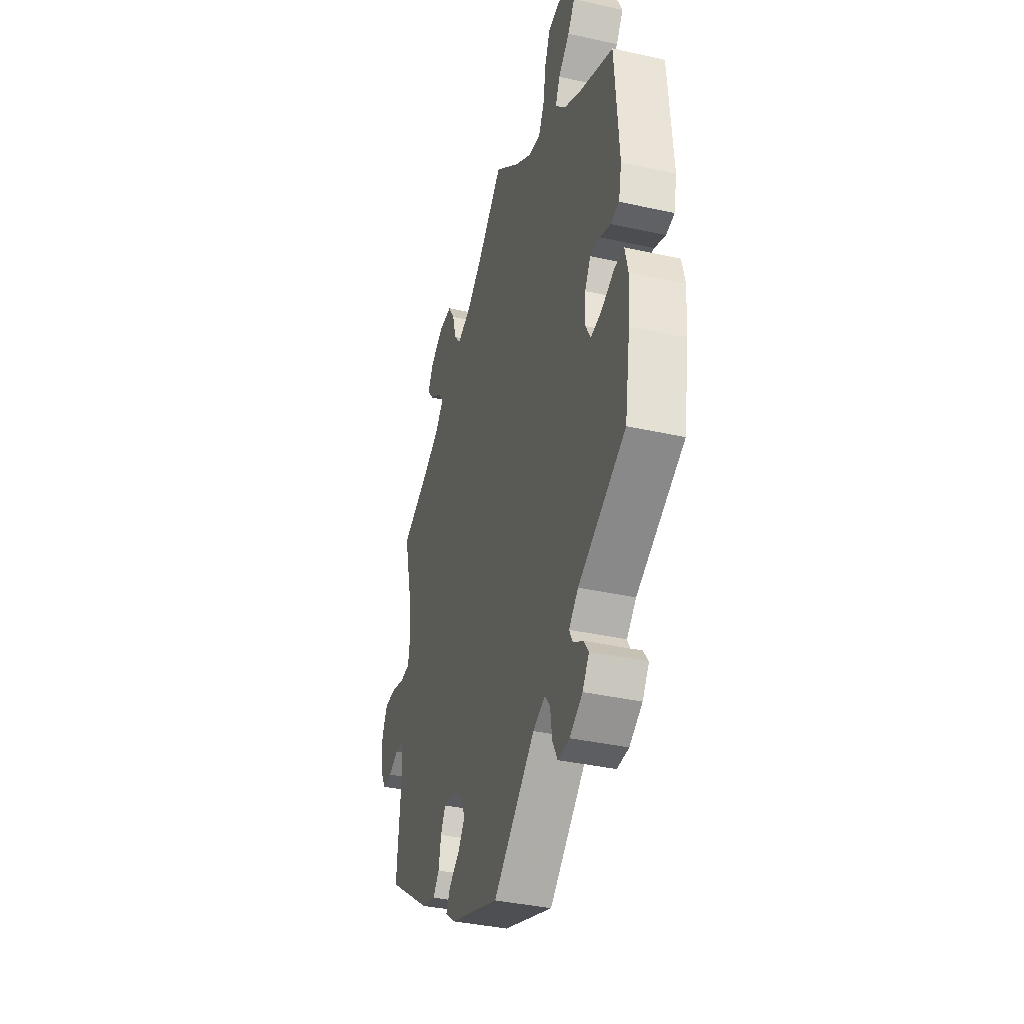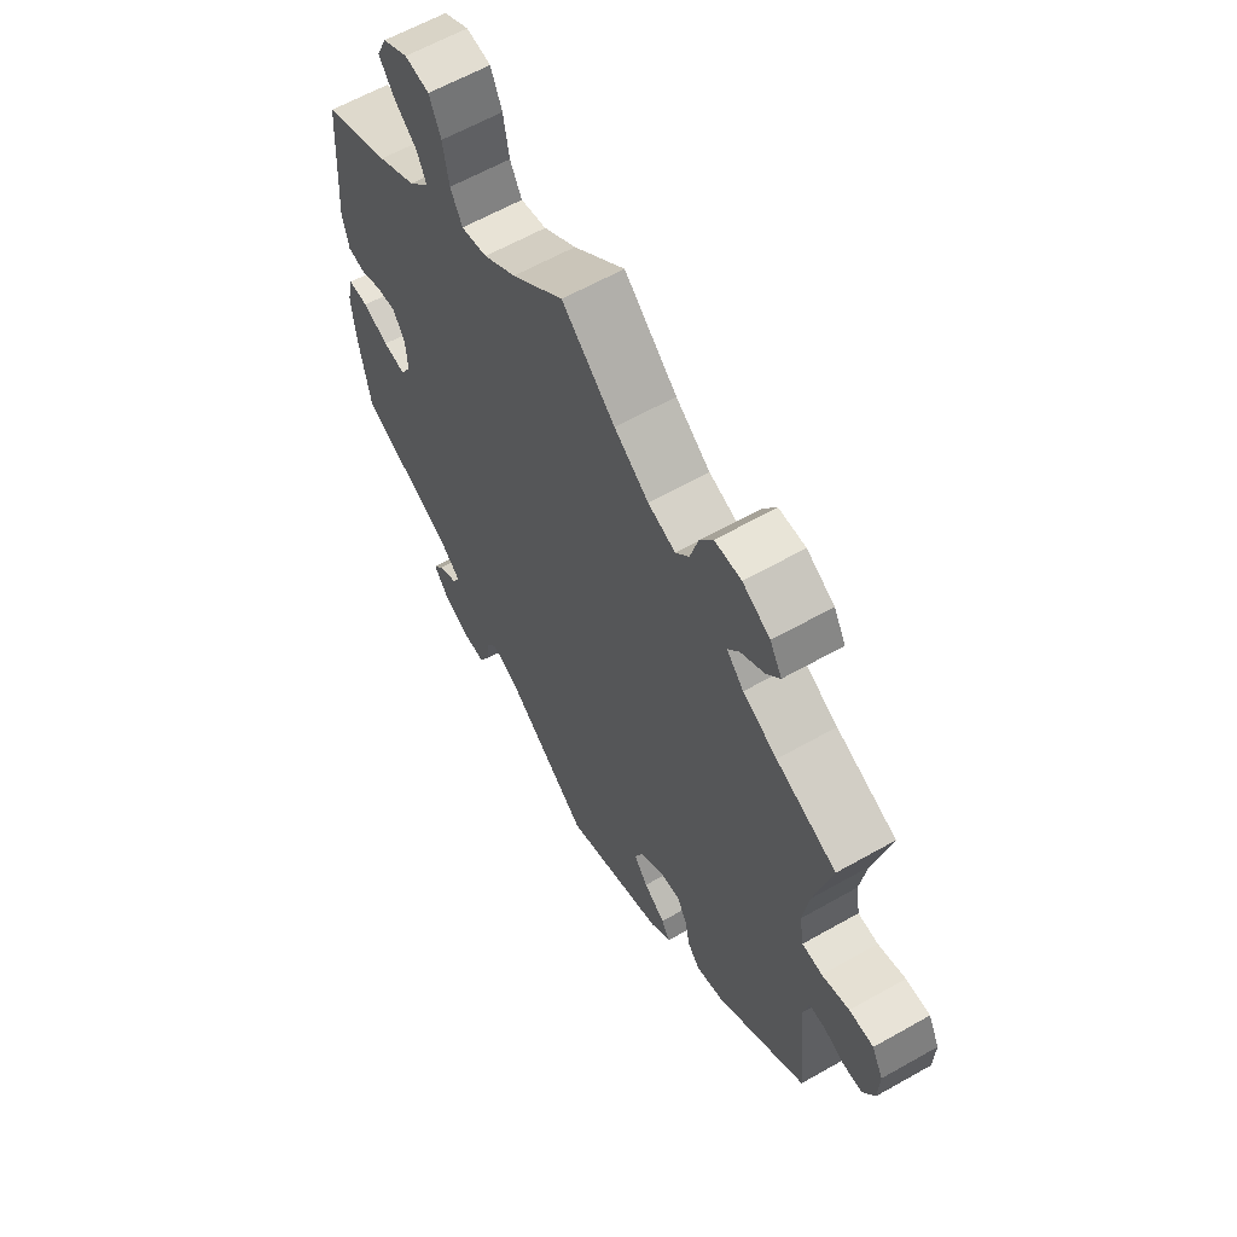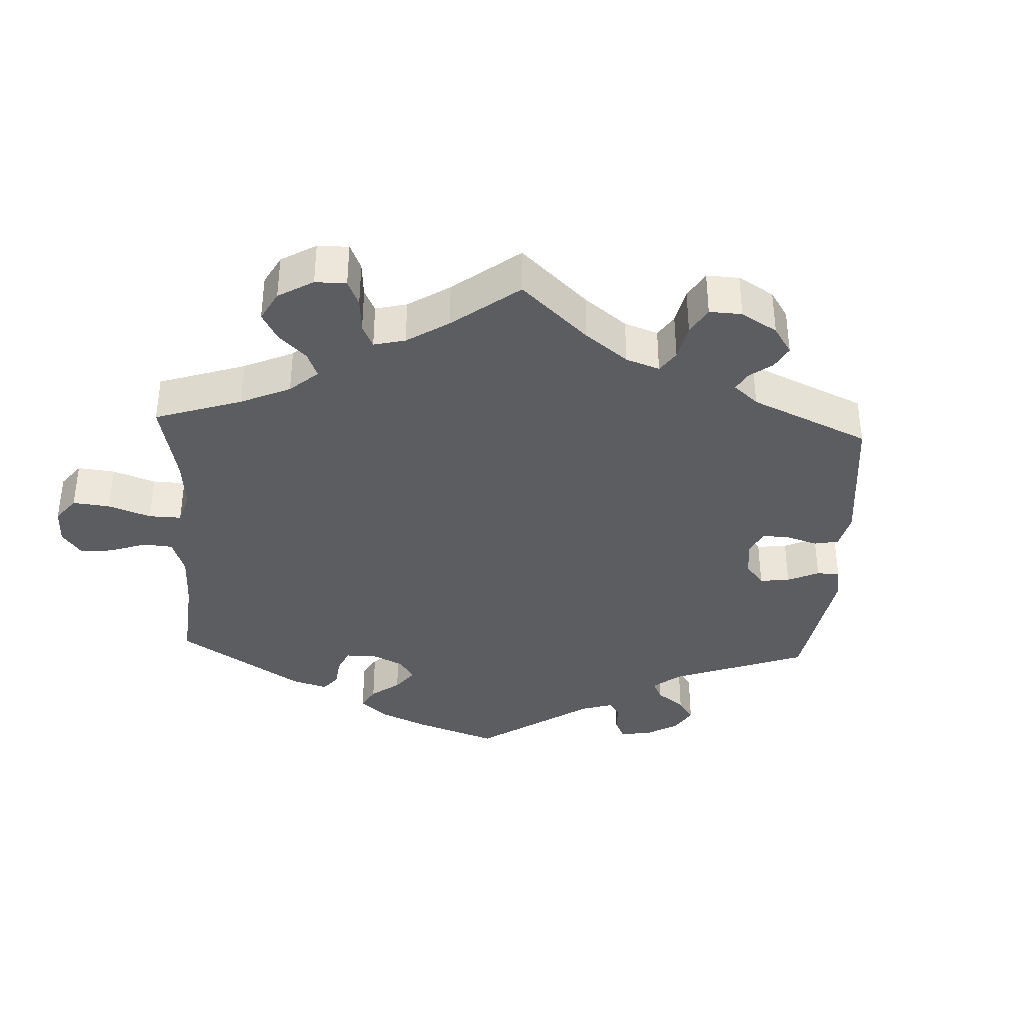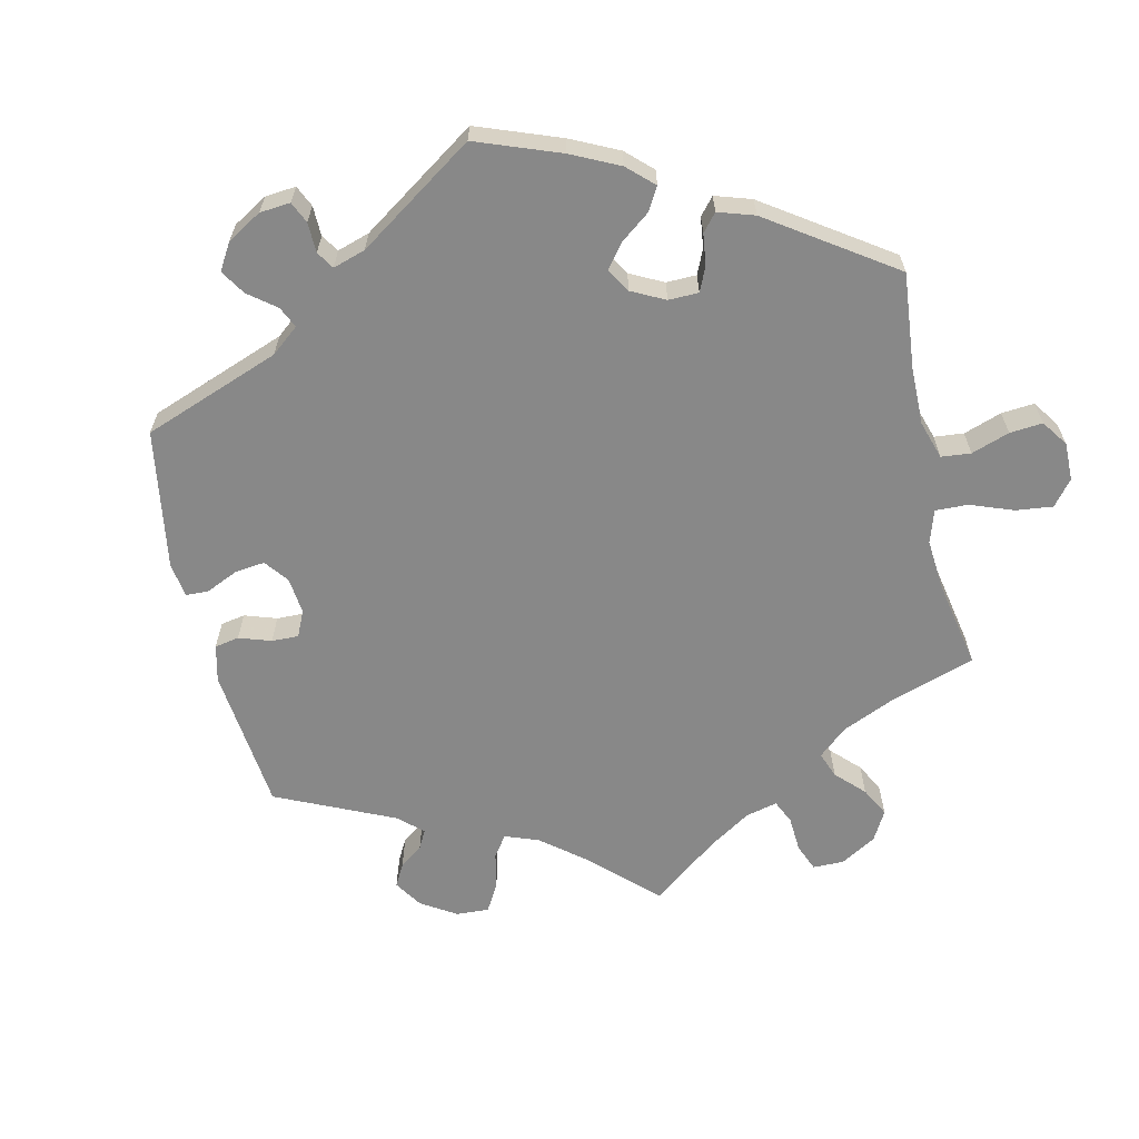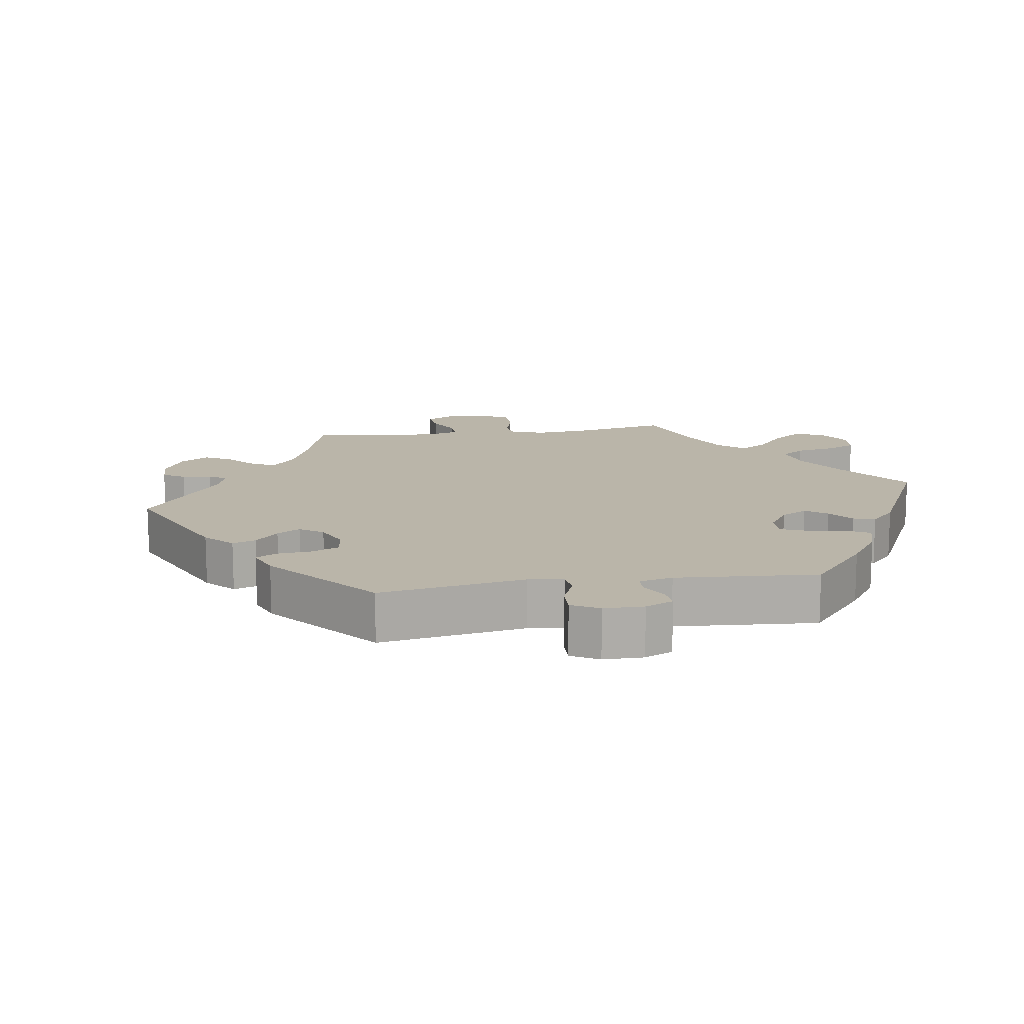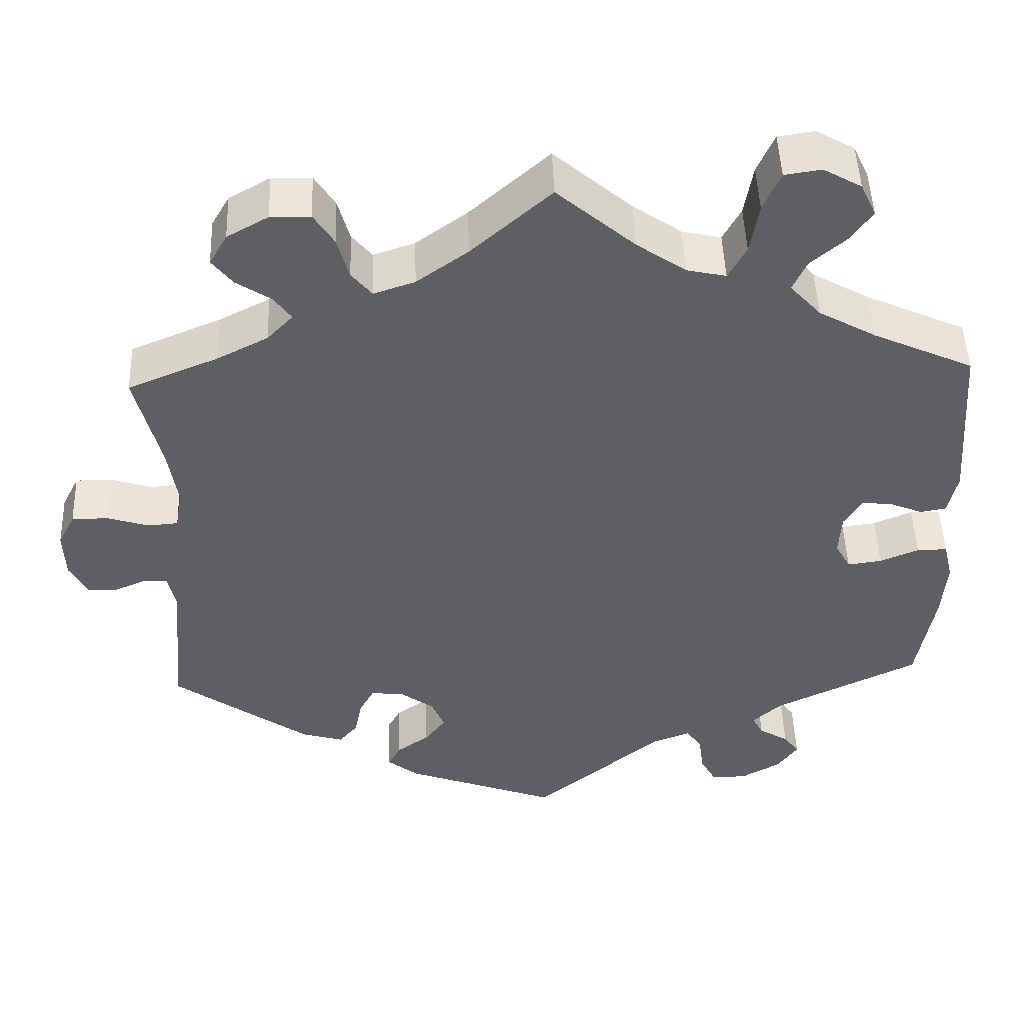
<metadata>
{"format":"obj","ext":"obj","renderer":"f3d","projection":"perspective","resolution":1024,"background":"white","views":[{"elev":-37.7,"azim":-105.9,"up":"+Z"},{"elev":62.0,"azim":60.1,"up":"+Z"},{"elev":-36.5,"azim":57.2,"up":"+Y"},{"elev":-62.9,"azim":-107.2,"up":"+Y"},{"elev":13.6,"azim":-158.7,"up":"+Y"},{"elev":48.5,"azim":177.9,"up":"+Z"}]}
</metadata>
<code>
v -0.385 0.07 -0.513
v 0.663 0.07 0.019
v 0.362 0.07 -0.437
v 0.197 0.07 -0.546
v -0.294 0.07 0.455
v -0.163 0.07 0.489
v 0.247 0.07 0.495
v -0.403 0.07 0.013
v -0.541 0.07 0.035
v -0.313 0.07 -0.435
v -0.426 0.07 0.051
v 0.537 0.07 0.31
v -0.464 0.07 -0.072
v -0.365 0.07 0.617
v -0.465 0.07 0.047
v -0.508 0.07 0.029
v -0.553 0.07 0.09
v -0.166 0.07 -0.482
v 0.344 0.07 0.458
v 0.221 0.07 0.463
v 0.392 0.07 0.562
v -0.365 0.07 -0.485
v 0.284 0.07 -0.425
v -0.553 0.07 -0.051
v 0 0.07 0.62
v 0.169 0.07 -0.377
v -0.559 0.07 -0.18
v 0.541 0.07 0.045
v 0.56 0.07 -0.071
v 0.415 0.07 0.522
v -0.357 0.07 0.534
v 0.6 0.07 -0.088
v -0.215 0.07 -0.463
v -0.334 0.07 0.411
v 0.355 0.07 0.392
v -0.35 0.07 -0.401
v 0.262 0.07 0.55
v 0.339 0.07 0.592
v -0.537 0.07 -0.31
v 0.638 0.07 -0.087
v -0.537 0.07 0.31
v -0.327 0.07 -0.462
v -0.242 0.07 -0.542
v 0.274 0.07 -0.376
v 0.493 0.07 0.1
v 0.237 0.07 -0.514
v 0.537 0.07 -0.31
v -0.565 0.07 -0.102
v 0.152 0.07 -0.418
v -0.308 0.07 -0.579
v 0.594 0.07 0.062
v -0.4 0.07 -0.042
v 0.168 0.07 0.481
v 0.641 0.07 0.062
v -0.514 0.07 -0.051
v -0.359 0.07 -0.55
v -0.236 0.07 0.521
v -0.408 0.07 0.369
v 0.421 0.07 0.358
v -0.385 0.07 0.574
v 0.322 0.07 0.427
v -0.247 0.07 0.587
v 0.308 0.07 -0.453
v -0.1 0.07 0.533
v -0.262 0.07 -0.58
v 0.102 0.07 0.529
v -0.213 0.07 0.478
v -0.42 0.07 -0.078
v 0.389 0.07 0.488
v 0.221 0.07 -0.484
v 0.519 0.07 -0.119
v -0 0.07 -0.62
v 0.255 0.07 -0.341
v -0.269 0.07 0.638
v 0.179 0.07 -0.454
v -0.316 0.07 0.645
v -0.235 0.07 -0.491
v 0.502 0.07 0.048
v 0.505 0.07 0.179
v 0.288 0.07 0.591
v 0.661 0.07 -0.043
v -0.312 0.07 0.495
v 0.213 0.07 -0.345
v 0.529 0.07 -0.072
v -0.385 -0 -0.513
v 0.663 -0 0.019
v 0.362 -0 -0.437
v 0.197 -0 -0.546
v -0.294 -0 0.455
v -0.163 -0 0.489
v 0.247 -0 0.495
v -0.403 -0 0.013
v -0.541 -0 0.035
v -0.313 -0 -0.435
v -0.426 -0 0.051
v 0.537 -0 0.31
v -0.464 -0 -0.072
v -0.365 -0 0.617
v -0.465 -0 0.047
v -0.508 -0 0.029
v -0.553 -0 0.09
v -0.166 -0 -0.482
v 0.344 -0 0.458
v 0.221 -0 0.463
v 0.392 -0 0.562
v -0.365 -0 -0.485
v 0.284 -0 -0.425
v -0.553 -0 -0.051
v 0 -0 0.62
v 0.169 -0 -0.377
v -0.559 -0 -0.18
v 0.541 -0 0.045
v 0.56 -0 -0.071
v 0.415 -0 0.522
v -0.357 -0 0.534
v 0.6 -0 -0.088
v -0.215 -0 -0.463
v -0.334 -0 0.411
v 0.355 -0 0.392
v -0.35 -0 -0.401
v 0.262 -0 0.55
v 0.339 -0 0.592
v -0.537 -0 -0.31
v 0.638 -0 -0.087
v -0.537 -0 0.31
v -0.327 -0 -0.462
v -0.242 -0 -0.542
v 0.274 -0 -0.376
v 0.493 -0 0.1
v 0.237 -0 -0.514
v 0.537 -0 -0.31
v -0.565 -0 -0.102
v 0.152 -0 -0.418
v -0.308 -0 -0.579
v 0.594 -0 0.062
v -0.4 -0 -0.042
v 0.168 -0 0.481
v 0.641 -0 0.062
v -0.514 -0 -0.051
v -0.359 -0 -0.55
v -0.236 -0 0.521
v -0.408 -0 0.369
v 0.421 -0 0.358
v -0.385 -0 0.574
v 0.322 -0 0.427
v -0.247 -0 0.587
v 0.308 -0 -0.453
v -0.1 -0 0.533
v -0.262 -0 -0.58
v 0.102 -0 0.529
v -0.213 -0 0.478
v -0.42 -0 -0.078
v 0.389 -0 0.488
v 0.221 -0 -0.484
v 0.519 -0 -0.119
v -0 -0 -0.62
v 0.255 -0 -0.341
v -0.269 -0 0.638
v 0.179 -0 -0.454
v -0.316 -0 0.645
v -0.235 -0 -0.491
v 0.502 -0 0.048
v 0.505 -0 0.179
v 0.288 -0 0.591
v 0.661 -0 -0.043
v -0.312 -0 0.495
v 0.213 -0 -0.345
v 0.529 -0 -0.072
f 17 41 58
f 15 16 9 17
f 11 15 17 58
f 8 11 58 34
f 52 8 34 5
f 48 24 55 13
f 48 13 68
f 36 39 27 48
f 10 36 48 68
f 56 1 22 42
f 56 42 10
f 50 56 10
f 77 43 65 50
f 33 77 50 10
f 46 4 72 18
f 75 70 46 18
f 49 75 18 33
f 26 49 33 10
f 3 63 23 44
f 71 47 3 44
f 84 71 44 73
f 81 40 32 29
f 81 29 84
f 2 81 84
f 28 51 54 2
f 78 28 2 84
f 59 12 79
f 35 59 79 45
f 61 35 45 78
f 21 30 69 19
f 21 19 61
f 38 21 61
f 7 37 80 38
f 20 7 38 61
f 53 20 61 78
f 64 25 66
f 6 64 66 53
f 67 6 53 78
f 76 74 62 57
f 76 57 67
f 14 76 67
f 82 31 60 14
f 5 82 14 67
f 52 5 67 78
f 83 26 10 68
f 73 83 68 52
f 78 84 73 52
f 142 125 101
f 101 93 100 99
f 142 101 99 95
f 118 142 95 92
f 89 118 92 136
f 97 139 108 132
f 152 97 132
f 132 111 123 120
f 152 132 120 94
f 126 106 85 140
f 94 126 140
f 94 140 134
f 134 149 127 161
f 94 134 161 117
f 102 156 88 130
f 102 130 154 159
f 117 102 159 133
f 94 117 133 110
f 128 107 147 87
f 128 87 131 155
f 157 128 155 168
f 113 116 124 165
f 168 113 165
f 168 165 86
f 86 138 135 112
f 168 86 112 162
f 163 96 143
f 129 163 143 119
f 162 129 119 145
f 103 153 114 105
f 145 103 105
f 145 105 122
f 122 164 121 91
f 145 122 91 104
f 162 145 104 137
f 150 109 148
f 137 150 148 90
f 162 137 90 151
f 141 146 158 160
f 151 141 160
f 151 160 98
f 98 144 115 166
f 151 98 166 89
f 162 151 89 136
f 152 94 110 167
f 136 152 167 157
f 136 157 168 162
f 58 142 118 34
f 34 118 89 5
f 5 89 166 82
f 82 166 115 31
f 31 115 144 60
f 60 144 98 14
f 14 98 160 76
f 76 160 158 74
f 74 158 146 62
f 62 146 141 57
f 57 141 151 67
f 67 151 90 6
f 6 90 148 64
f 64 148 109 25
f 25 109 150 66
f 66 150 137 53
f 53 137 104 20
f 20 104 91 7
f 7 91 121 37
f 37 121 164 80
f 80 164 122 38
f 38 122 105 21
f 21 105 114 30
f 30 114 153 69
f 69 153 103 19
f 19 103 145 61
f 61 145 119 35
f 35 119 143 59
f 59 143 96 12
f 12 96 163 79
f 79 163 129 45
f 45 129 162 78
f 78 162 112 28
f 28 112 135 51
f 51 135 138 54
f 54 138 86 2
f 2 86 165 81
f 81 165 124 40
f 40 124 116 32
f 32 116 113 29
f 29 113 168 84
f 84 168 155 71
f 71 155 131 47
f 47 131 87 3
f 3 87 147 63
f 63 147 107 23
f 23 107 128 44
f 44 128 157 73
f 73 157 167 83
f 83 167 110 26
f 26 110 133 49
f 49 133 159 75
f 75 159 154 70
f 70 154 130 46
f 46 130 88 4
f 4 88 156 72
f 72 156 102 18
f 18 102 117 33
f 33 117 161 77
f 77 161 127 43
f 43 127 149 65
f 65 149 134 50
f 50 134 140 56
f 56 140 85 1
f 1 85 106 22
f 22 106 126 42
f 42 126 94 10
f 10 94 120 36
f 36 120 123 39
f 39 123 111 27
f 27 111 132 48
f 48 132 108 24
f 24 108 139 55
f 55 139 97 13
f 13 97 152 68
f 68 152 136 52
f 52 136 92 8
f 8 92 95 11
f 11 95 99 15
f 15 99 100 16
f 16 100 93 9
f 9 93 101 17
f 17 101 125 41
f 41 125 142 58

</code>
